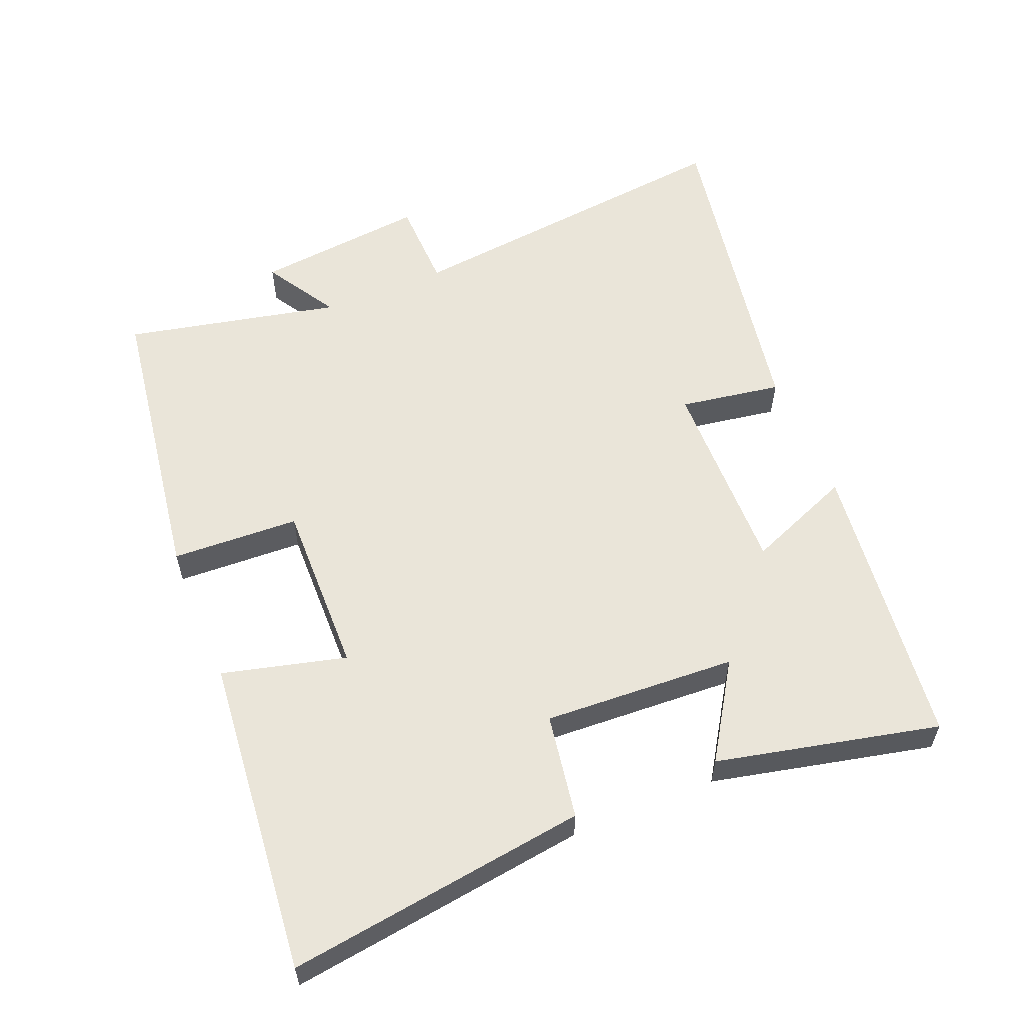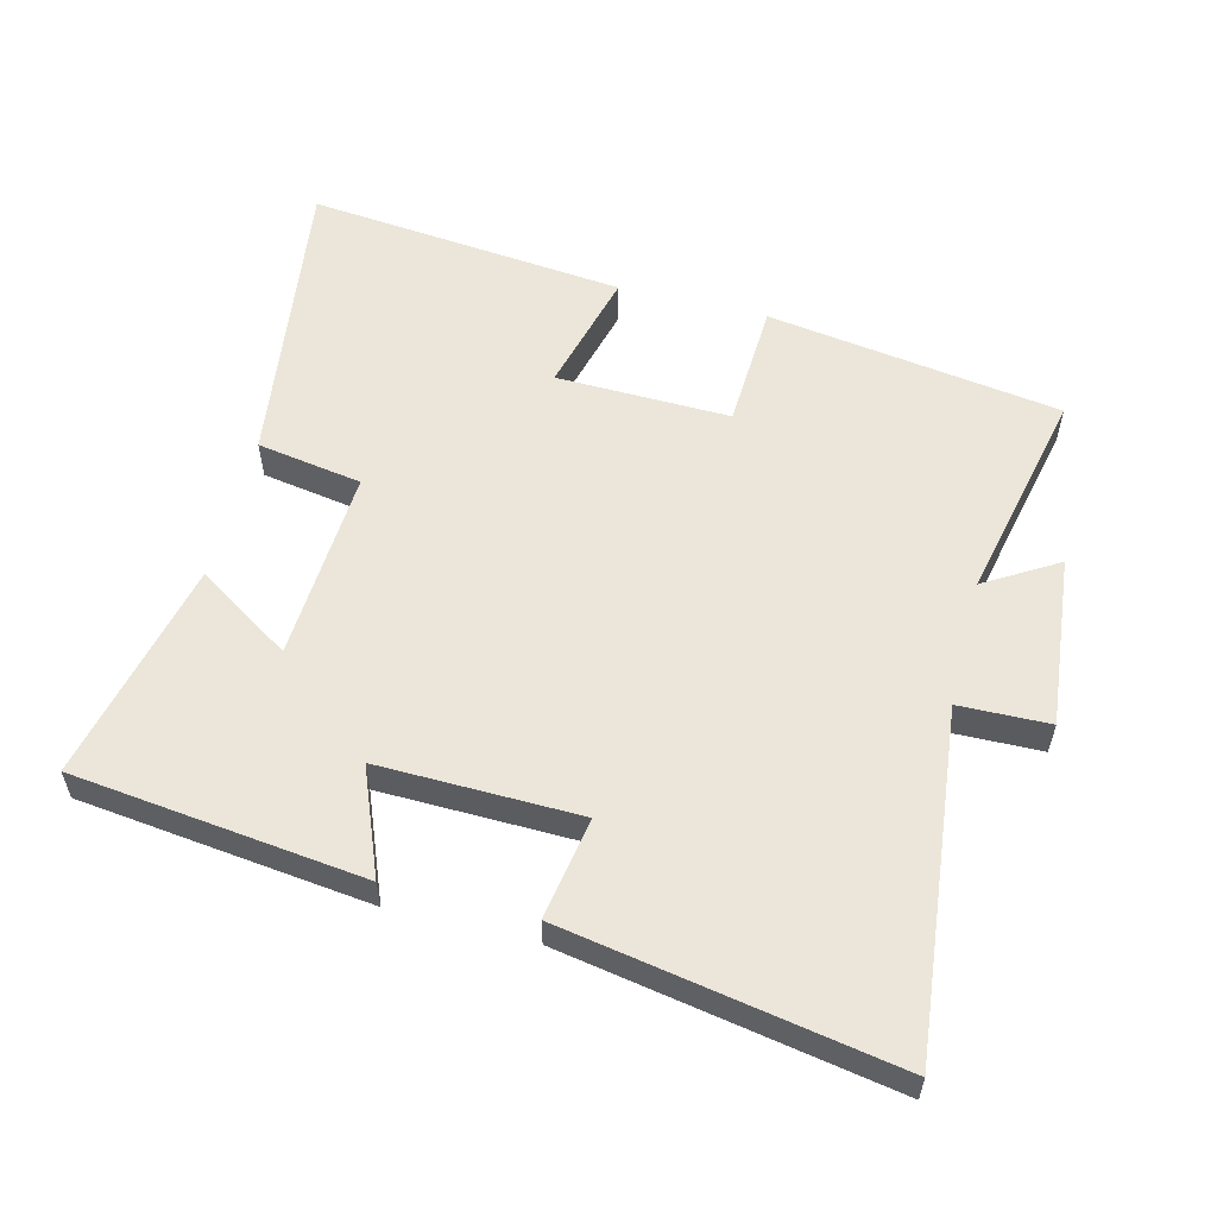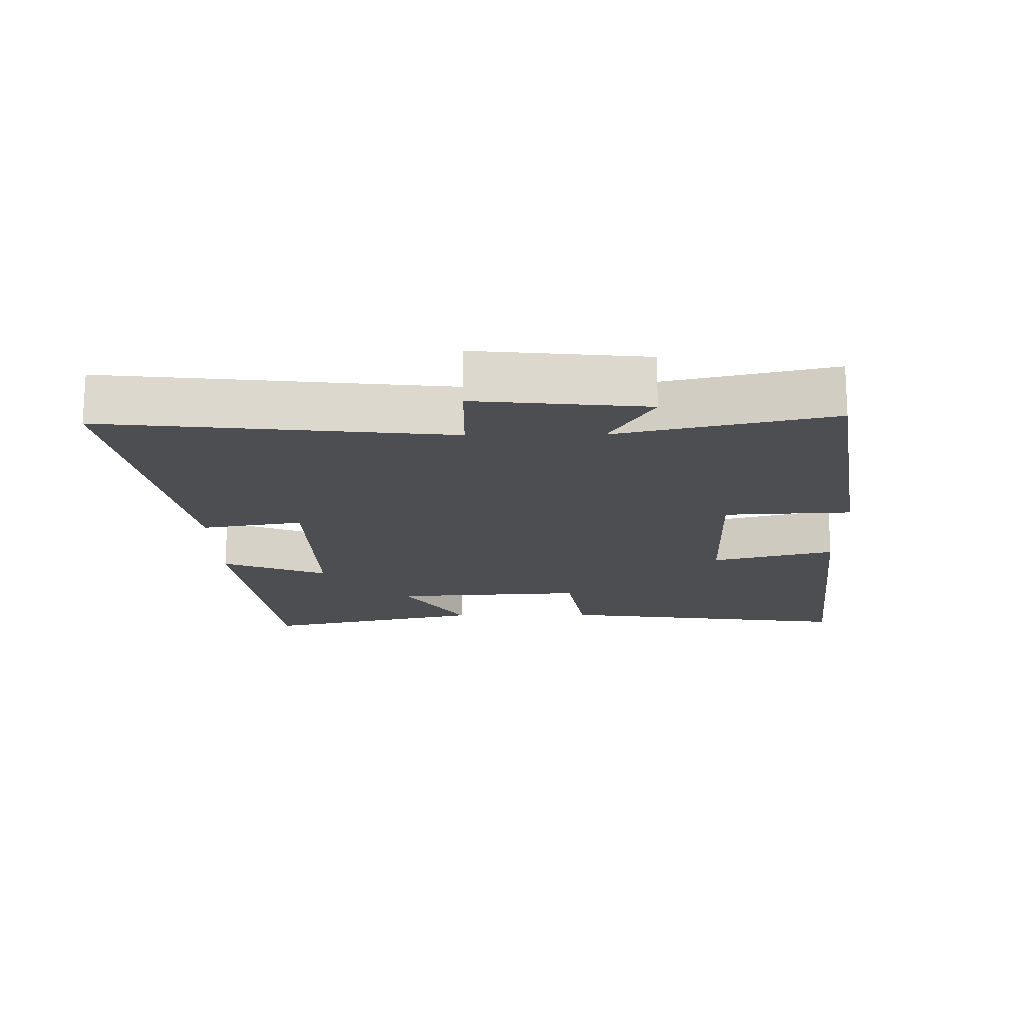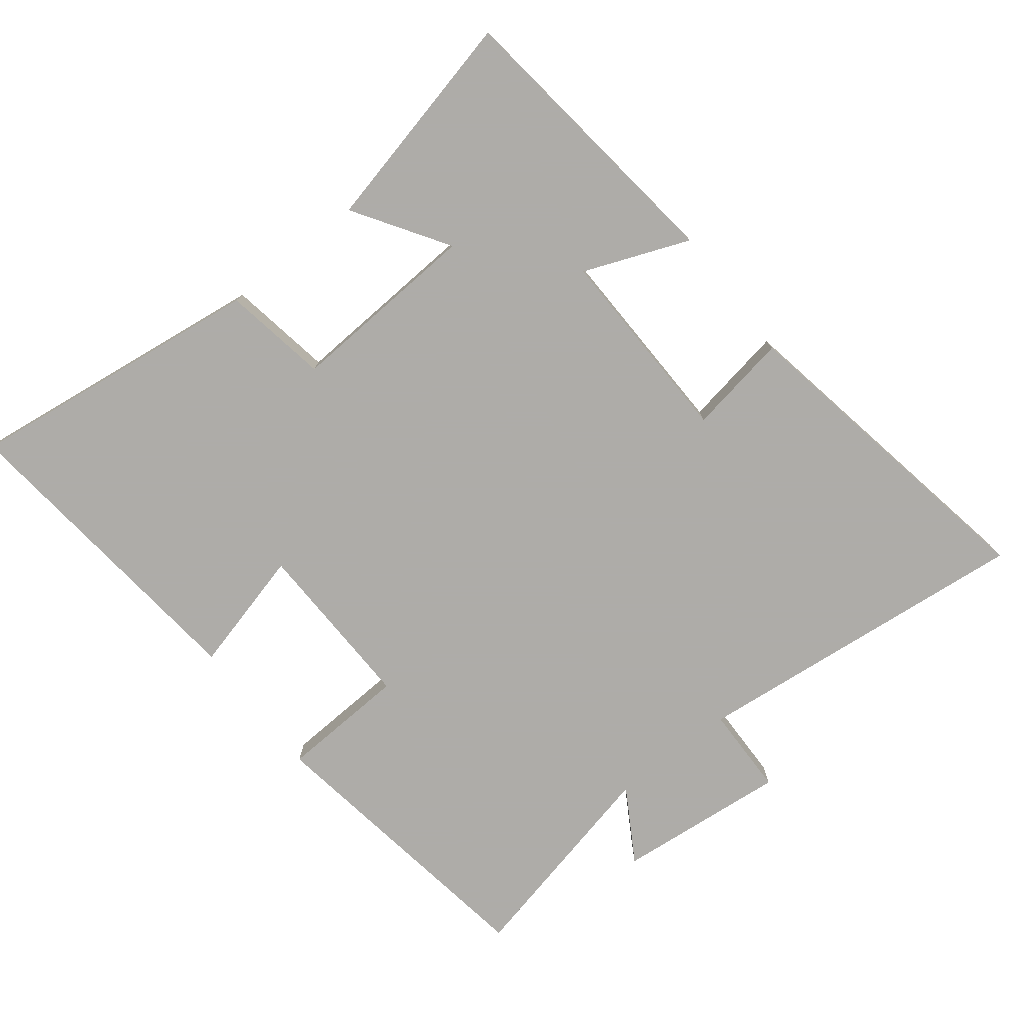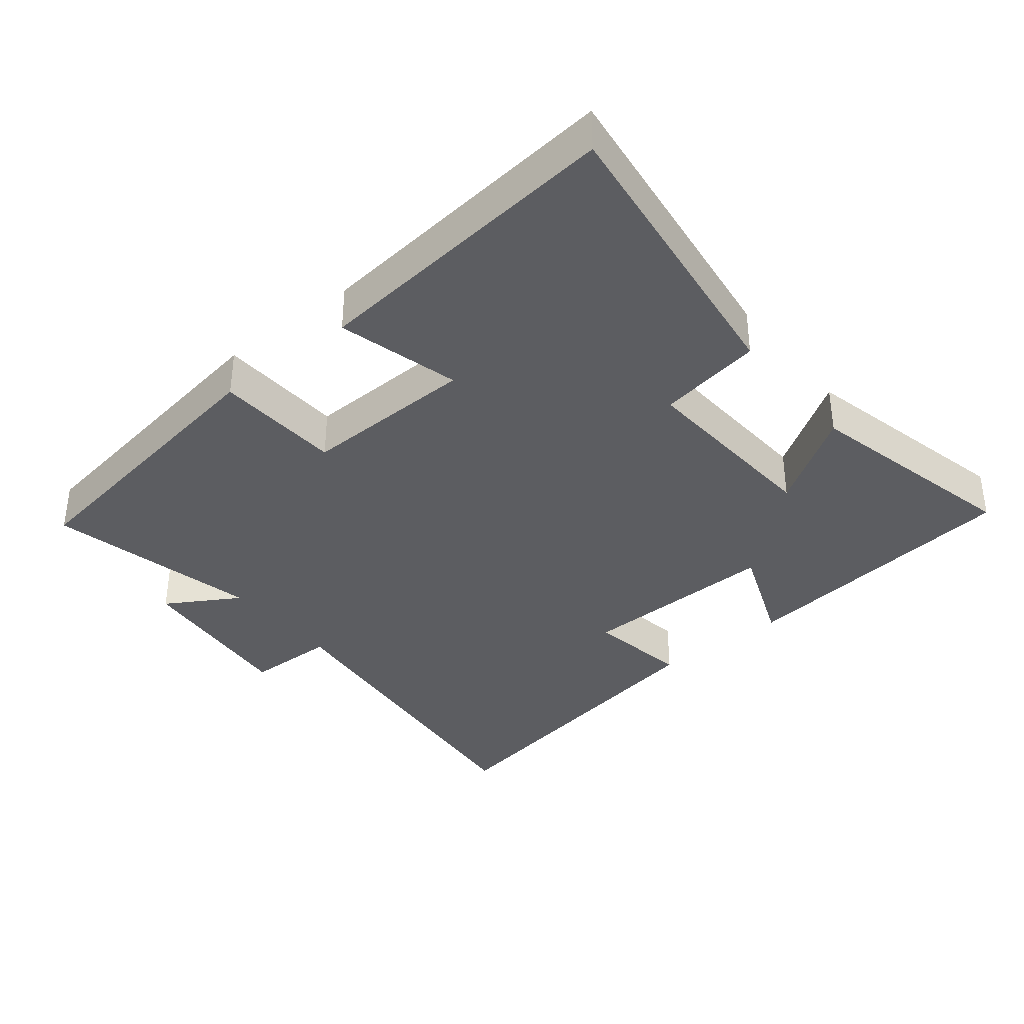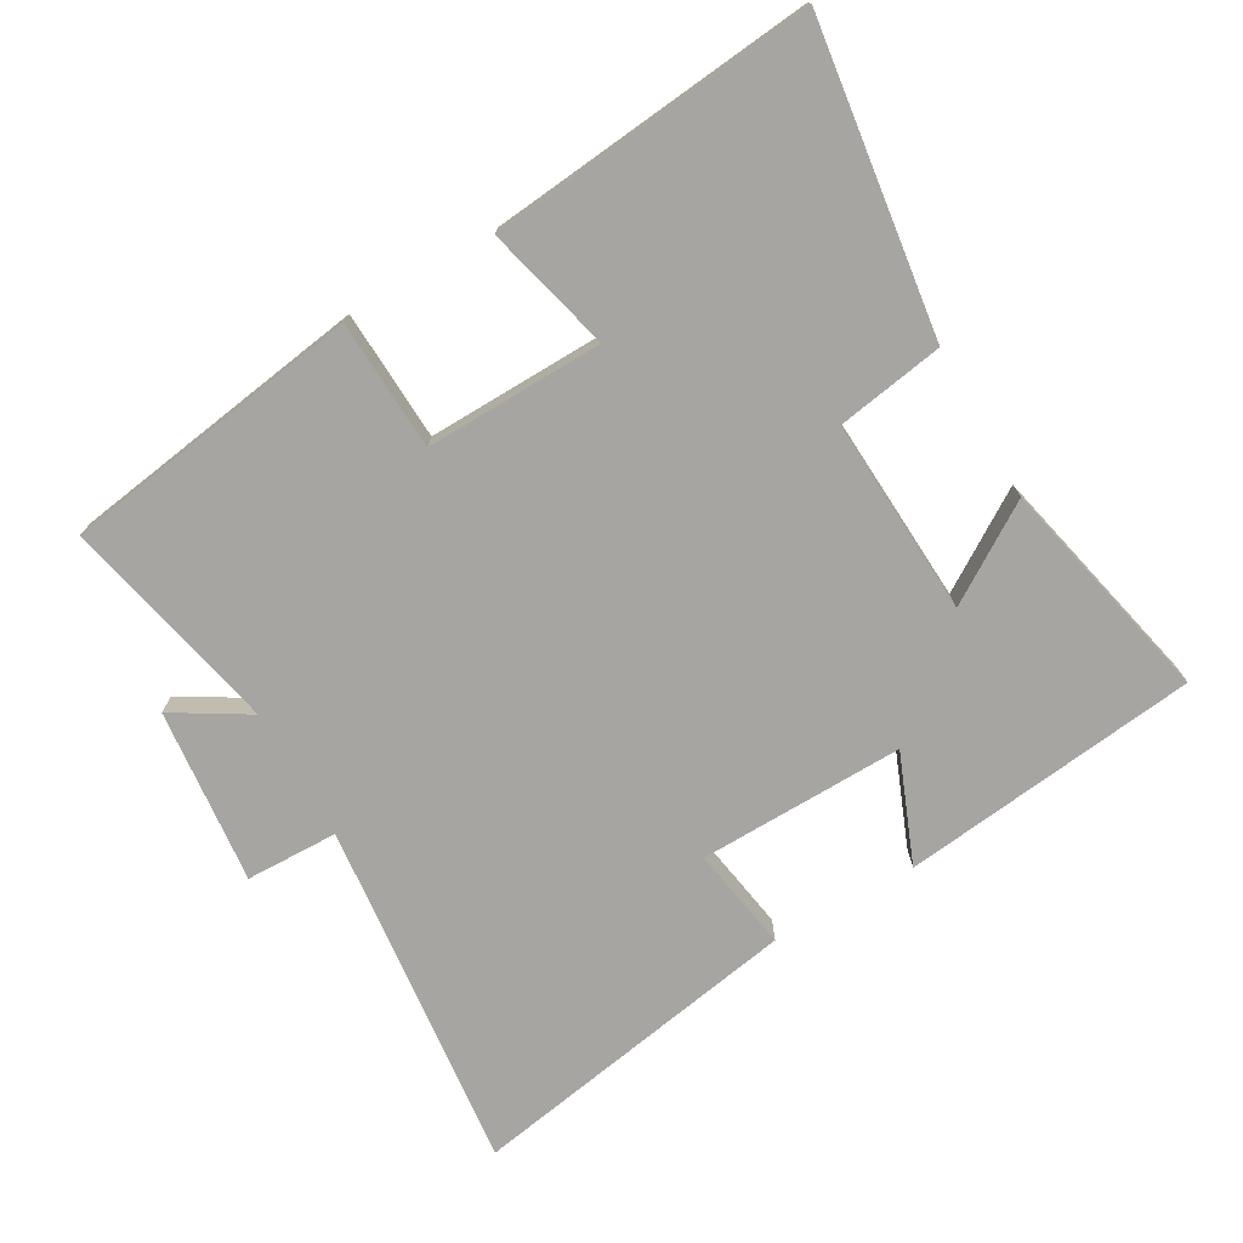
<metadata>
{"format":"obj","ext":"obj","renderer":"f3d","projection":"perspective","resolution":1024,"background":"white","views":[{"elev":57.9,"azim":67.5,"up":"+Y"},{"elev":56.8,"azim":-165.8,"up":"+Y"},{"elev":-17.1,"azim":-89.1,"up":"+Y"},{"elev":-77.0,"azim":128.2,"up":"+Y"},{"elev":-36.6,"azim":39.0,"up":"+Y"},{"elev":-73.9,"azim":29.8,"up":"+Y"}]}
</metadata>
<code>
v 0.56 0.07 0.548
v 0.5 0.07 0.102
v 0.344 0.07 0.076
v 0.36 0.07 -0.21
v 0.5 0.07 -0.12
v 0.575 0.07 -0.449
v 0.143 0.07 -0.5
v 0.206 0.07 -0.343
v -0.092 0.07 -0.349
v -0.067 0.07 -0.5
v -0.555 0.07 -0.586
v -0.5 0.07 -0.076
v -0.634 0.07 -0.073
v -0.608 0.07 0.181
v -0.5 0.07 0.116
v -0.57 0.07 0.434
v -0.133 0.07 0.5
v -0.124 0.07 0.311
v 0.134 0.07 0.317
v 0.087 0.07 0.5
v 0.56 0 0.548
v 0.5 0 0.102
v 0.344 0 0.076
v 0.36 0 -0.21
v 0.5 0 -0.12
v 0.575 0 -0.449
v 0.143 0 -0.5
v 0.206 0 -0.343
v -0.092 0 -0.349
v -0.067 0 -0.5
v -0.555 0 -0.586
v -0.5 0 -0.076
v -0.634 0 -0.073
v -0.608 0 0.181
v -0.5 0 0.116
v -0.57 0 0.434
v -0.133 0 0.5
v -0.124 0 0.311
v 0.134 0 0.317
v 0.087 0 0.5
f 19 20 1 2
f 18 19 2 3
f 15 16 17 18
f 15 18 3 4
f 12 13 14 15
f 12 15 4
f 9 10 11 12
f 8 9 12 4
f 6 7 8
f 4 5 6 8
f 22 21 40 39
f 23 22 39 38
f 38 37 36 35
f 24 23 38 35
f 35 34 33 32
f 24 35 32
f 32 31 30 29
f 24 32 29 28
f 28 27 26
f 28 26 25 24
f 1 21 22 2
f 2 22 23 3
f 3 23 24 4
f 4 24 25 5
f 5 25 26 6
f 6 26 27 7
f 7 27 28 8
f 8 28 29 9
f 9 29 30 10
f 10 30 31 11
f 11 31 32 12
f 12 32 33 13
f 13 33 34 14
f 14 34 35 15
f 15 35 36 16
f 16 36 37 17
f 17 37 38 18
f 18 38 39 19
f 19 39 40 20
f 20 40 21 1

</code>
